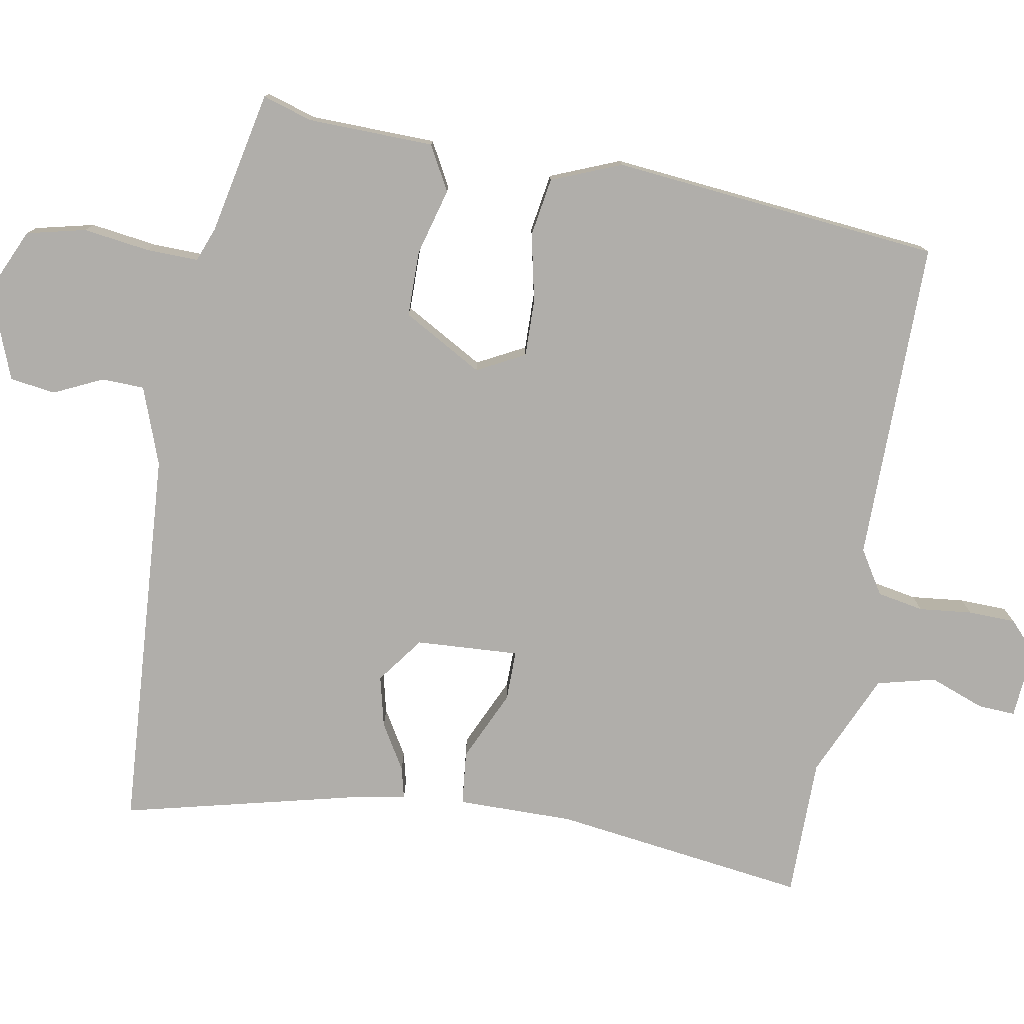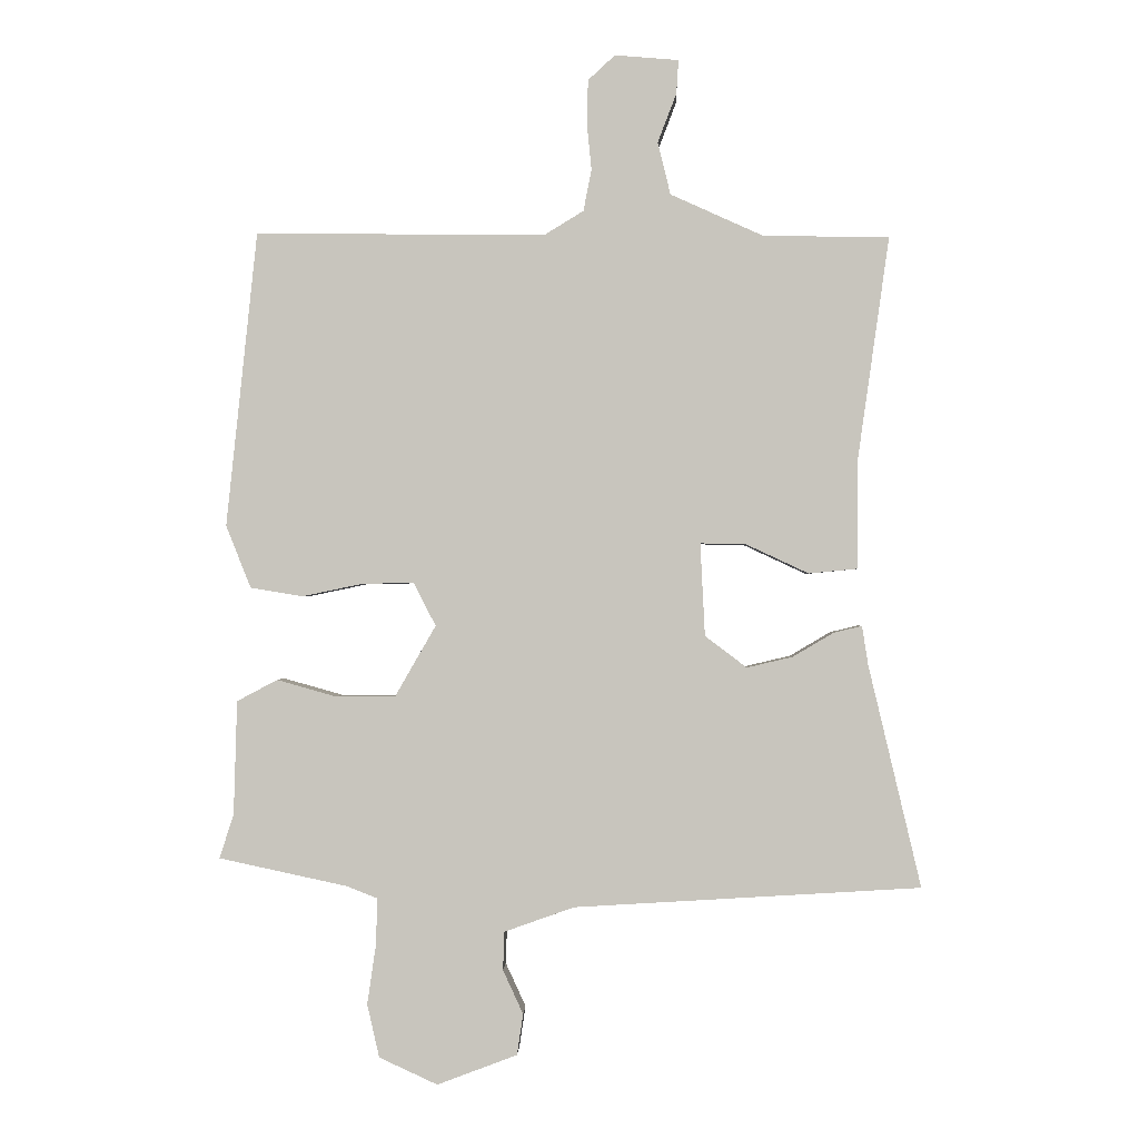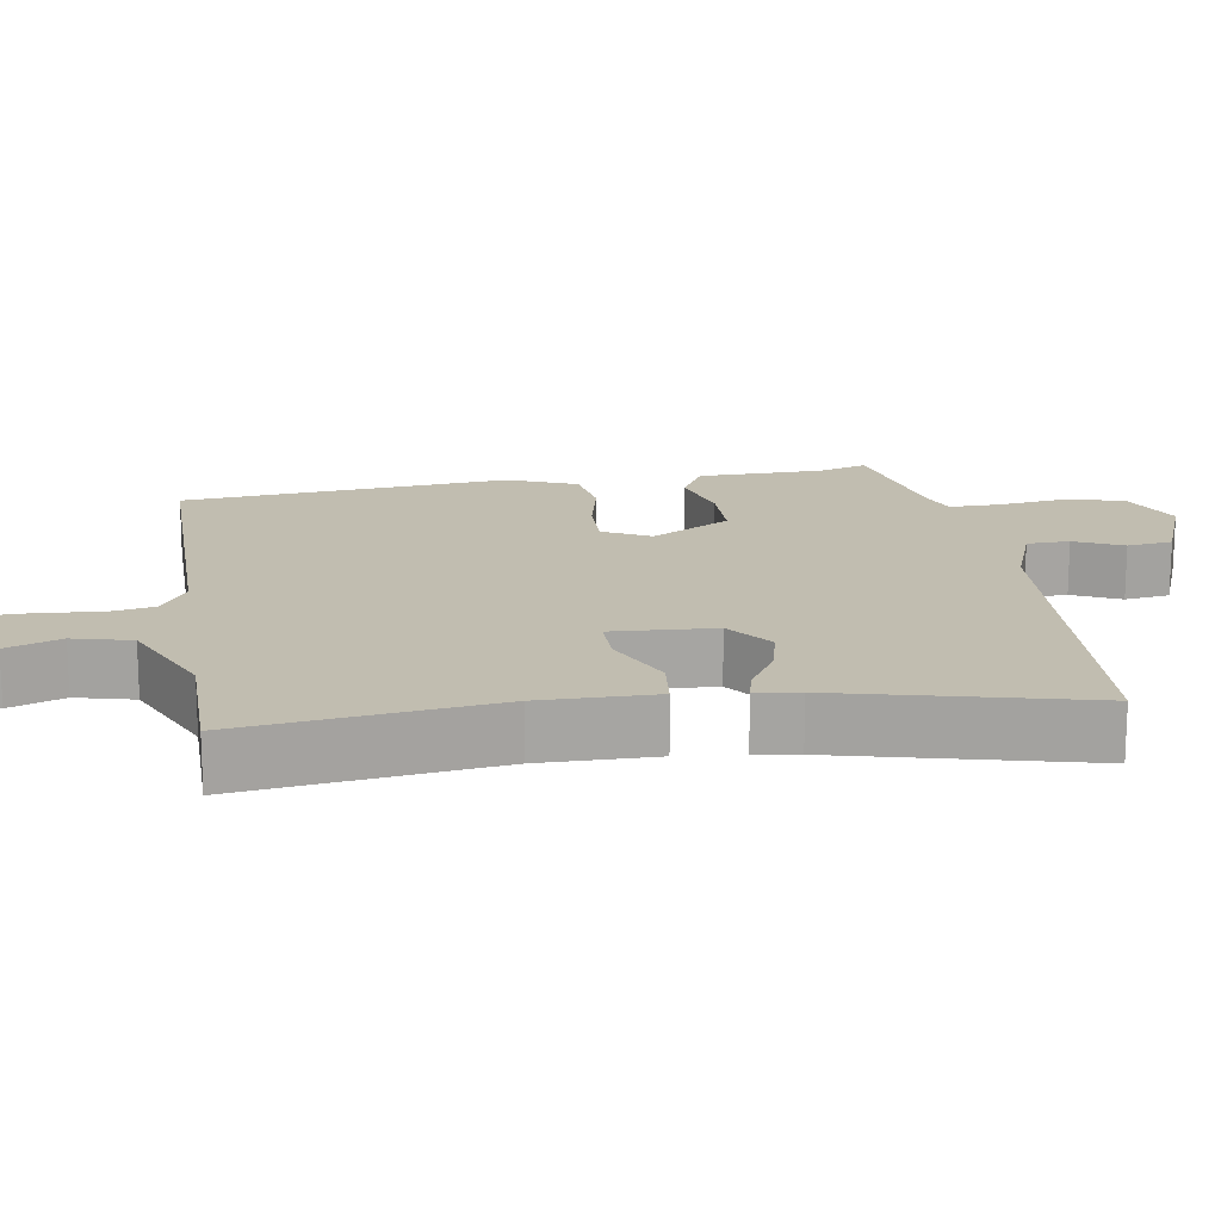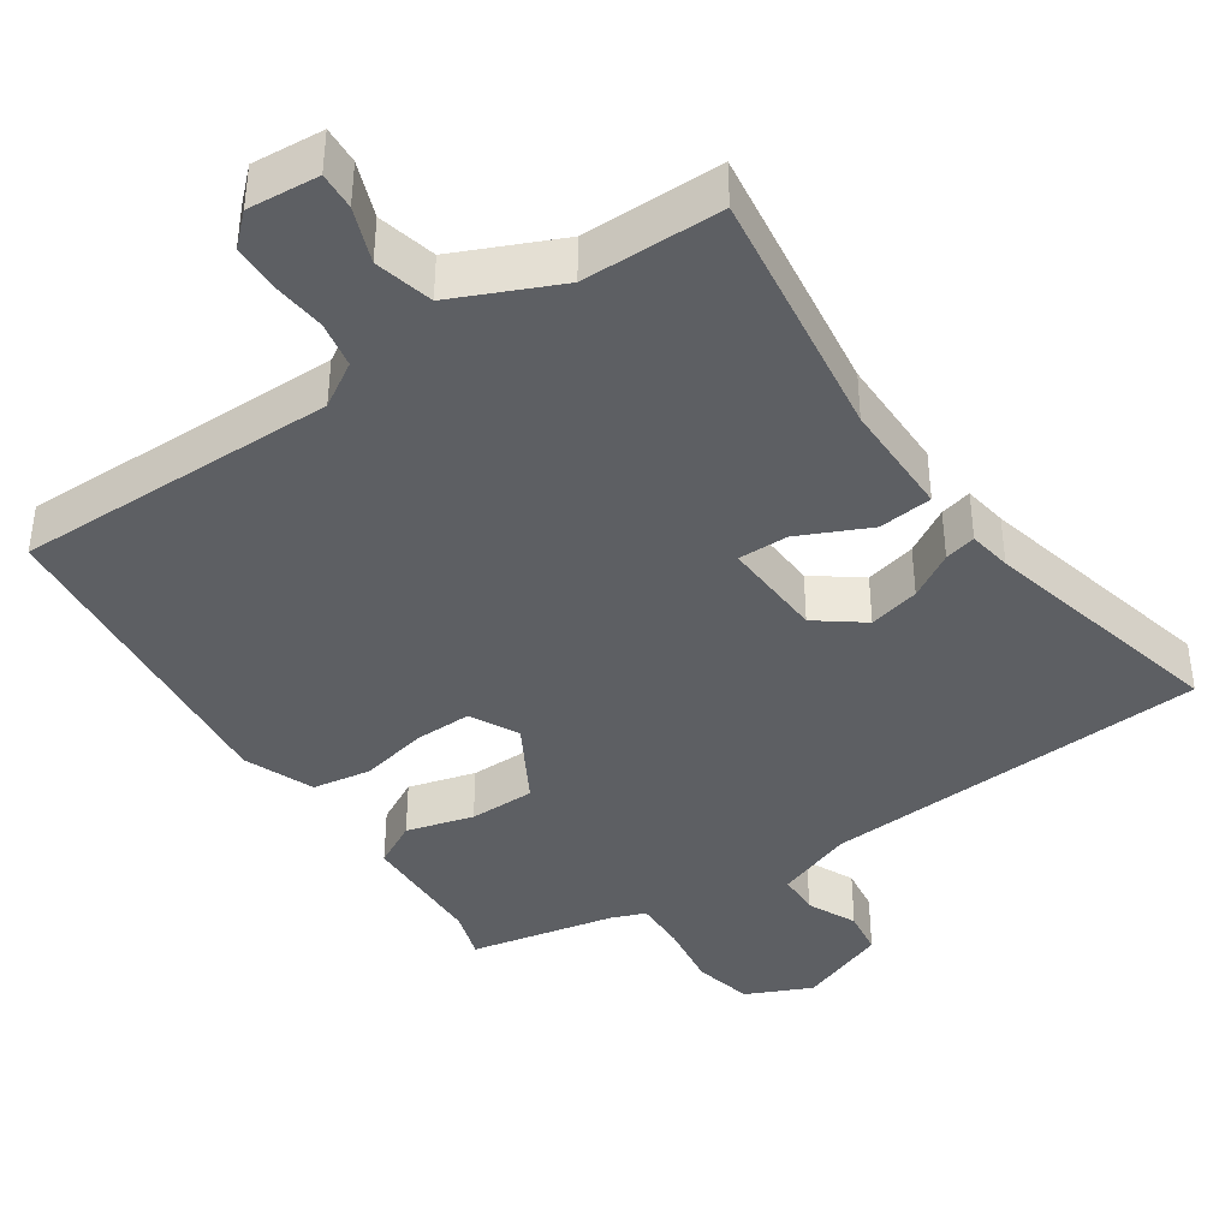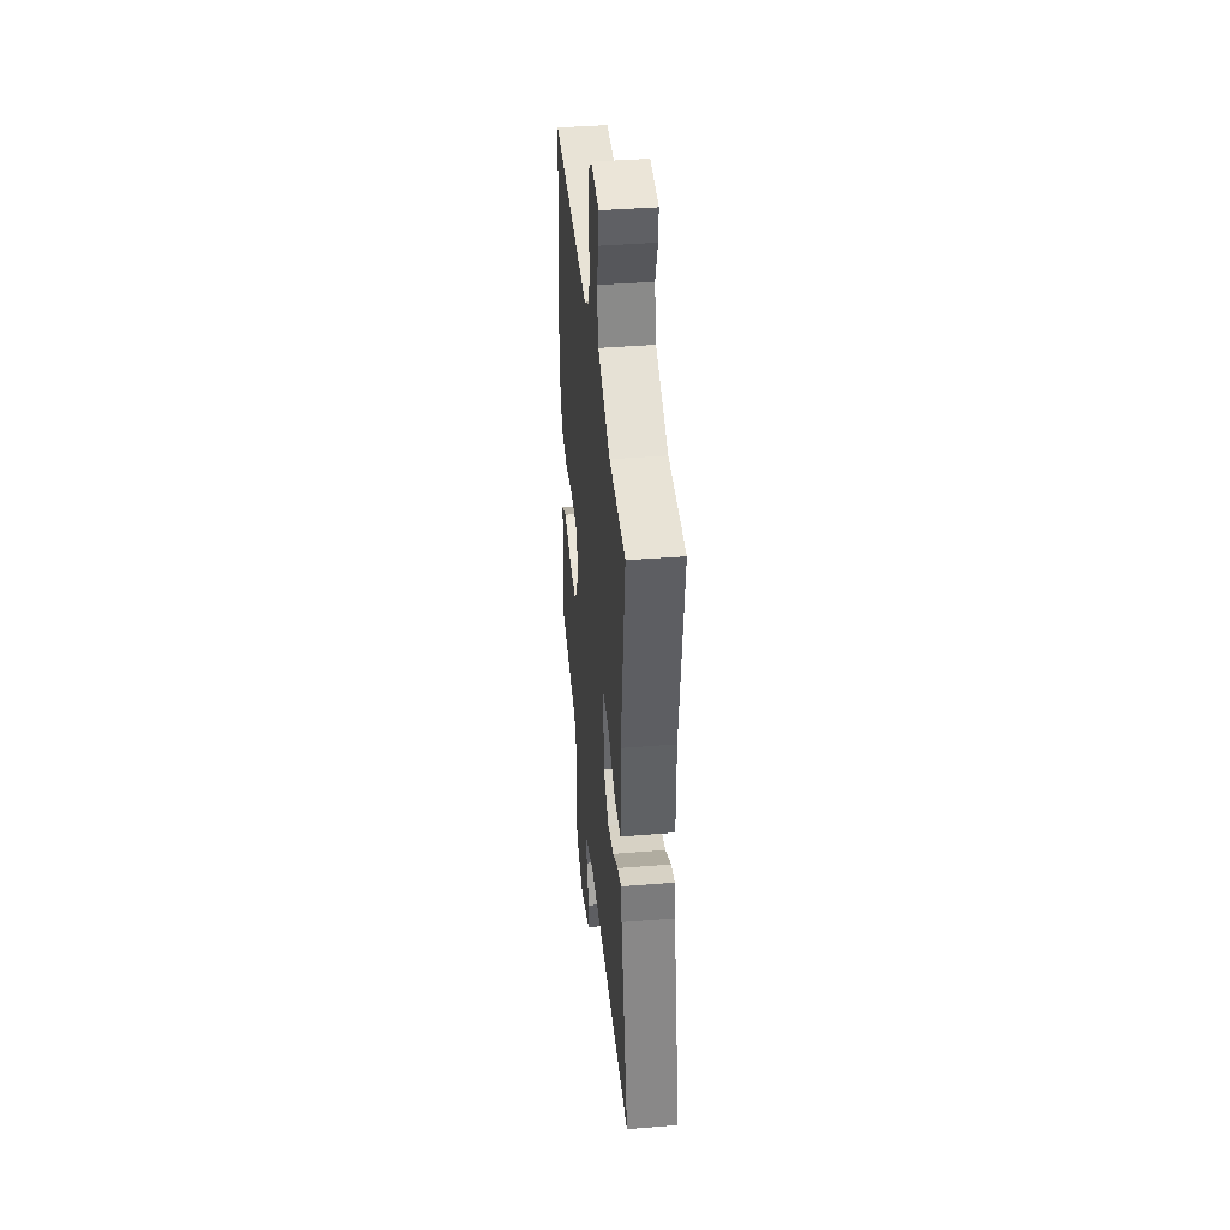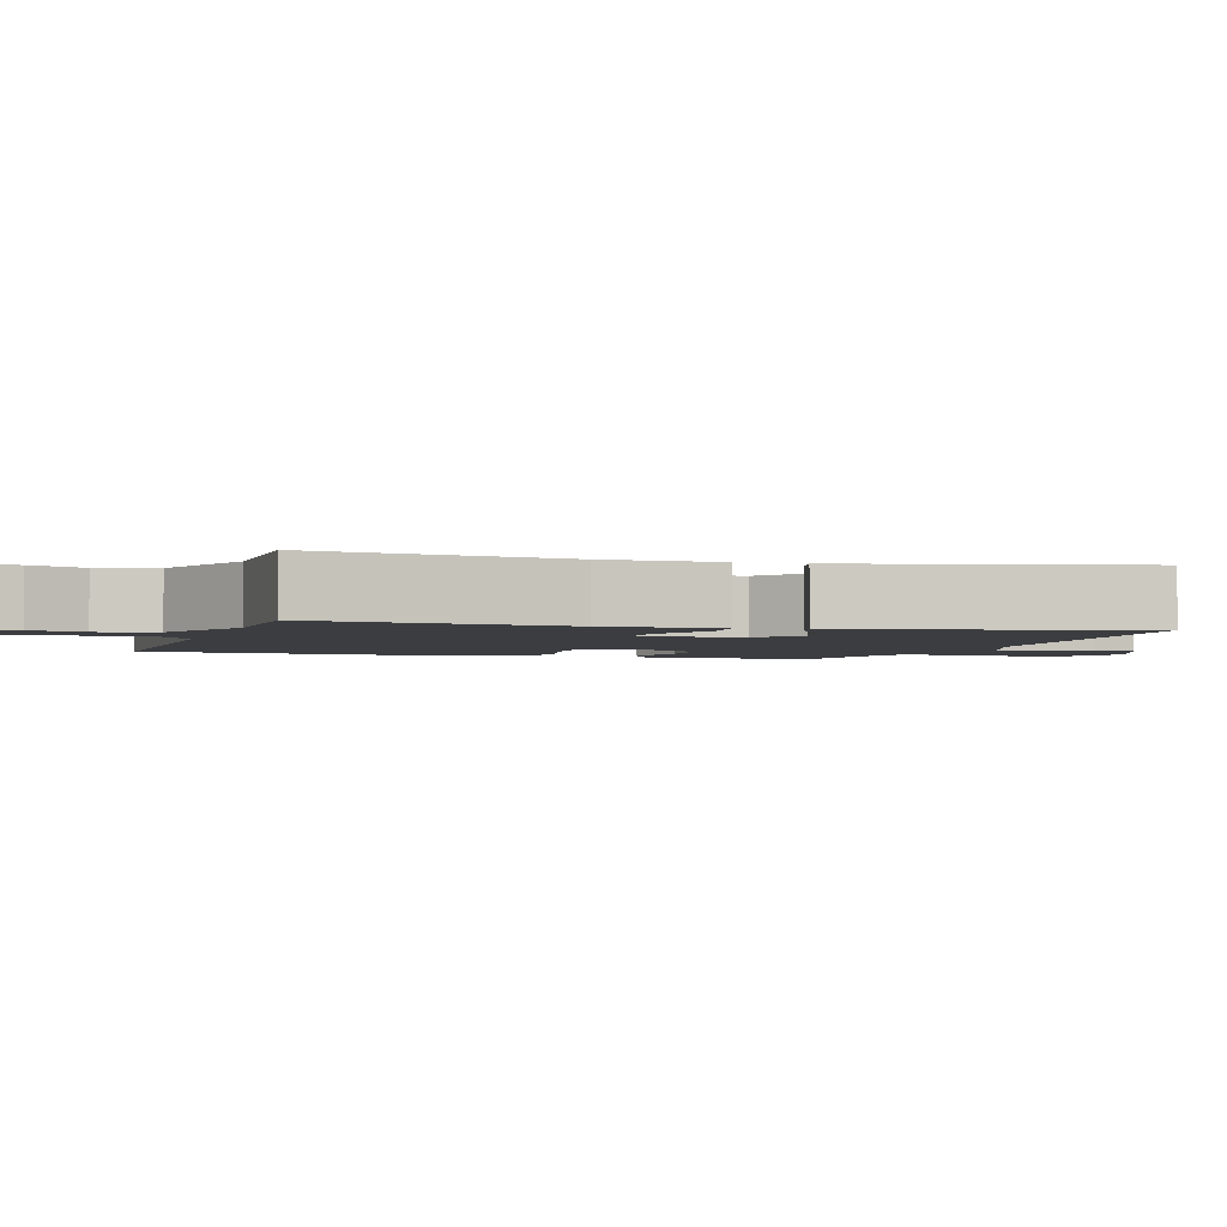
<metadata>
{"format":"obj","ext":"obj","renderer":"f3d","projection":"perspective","resolution":1024,"background":"white","views":[{"elev":-77.8,"azim":-99.7,"up":"+Y"},{"elev":-0.7,"azim":1.9,"up":"+Z"},{"elev":16.7,"azim":81.5,"up":"+Y"},{"elev":-40.4,"azim":34.3,"up":"+Y"},{"elev":40.8,"azim":84.4,"up":"+Z"},{"elev":-2.7,"azim":73.0,"up":"+Y"}]}
</metadata>
<code>
v 0.512 0.07 0.464
v 0.464 0.07 0.125
v 0.464 0.07 -0.03
v 0.392 0.07 -0.037
v 0.298 0.07 0.007
v 0.231 0.07 0.008
v 0.238 0.07 -0.13
v 0.3 0.07 -0.177
v 0.368 0.07 -0.161
v 0.429 0.07 -0.125
v 0.471 0.07 -0.115
v 0.48 0.07 -0.173
v 0.558 0.07 -0.503
v 0.043 0.07 -0.534
v -0.061 0.07 -0.571
v -0.063 0.07 -0.628
v -0.033 0.07 -0.693
v -0.042 0.07 -0.754
v -0.161 0.07 -0.799
v -0.248 0.07 -0.759
v -0.266 0.07 -0.68
v -0.253 0.07 -0.591
v -0.251 0.07 -0.522
v -0.297 0.07 -0.504
v -0.488 0.07 -0.463
v -0.467 0.07 -0.397
v -0.462 0.07 -0.228
v -0.402 0.07 -0.196
v -0.313 0.07 -0.221
v -0.225 0.07 -0.221
v -0.164 0.07 -0.115
v -0.197 0.07 -0.051
v -0.273 0.07 -0.052
v -0.364 0.07 -0.071
v -0.442 0.07 -0.058
v -0.479 0.07 0.035
v -0.433 0.07 0.474
v -0.002 0.07 0.469
v 0.057 0.07 0.505
v 0.069 0.07 0.567
v 0.062 0.07 0.638
v 0.064 0.07 0.701
v 0.104 0.07 0.738
v 0.199 0.07 0.73
v 0.196 0.07 0.68
v 0.168 0.07 0.607
v 0.187 0.07 0.529
v 0.326 0.07 0.466
v 0.512 0 0.464
v 0.464 0 0.125
v 0.464 0 -0.03
v 0.392 0 -0.037
v 0.298 0 0.007
v 0.231 0 0.008
v 0.238 0 -0.13
v 0.3 0 -0.177
v 0.368 0 -0.161
v 0.429 0 -0.125
v 0.471 0 -0.115
v 0.48 0 -0.173
v 0.558 0 -0.503
v 0.043 0 -0.534
v -0.061 0 -0.571
v -0.063 0 -0.628
v -0.033 0 -0.693
v -0.042 0 -0.754
v -0.161 0 -0.799
v -0.248 0 -0.759
v -0.266 0 -0.68
v -0.253 0 -0.591
v -0.251 0 -0.522
v -0.297 0 -0.504
v -0.488 0 -0.463
v -0.467 0 -0.397
v -0.462 0 -0.228
v -0.402 0 -0.196
v -0.313 0 -0.221
v -0.225 0 -0.221
v -0.164 0 -0.115
v -0.197 0 -0.051
v -0.273 0 -0.052
v -0.364 0 -0.071
v -0.442 0 -0.058
v -0.479 0 0.035
v -0.433 0 0.474
v -0.002 0 0.469
v 0.057 0 0.505
v 0.069 0 0.567
v 0.062 0 0.638
v 0.064 0 0.701
v 0.104 0 0.738
v 0.199 0 0.73
v 0.196 0 0.68
v 0.168 0 0.607
v 0.187 0 0.529
v 0.326 0 0.466
f 44 45 46
f 43 44 46
f 42 43 46
f 41 42 46
f 40 41 46
f 39 40 46 47
f 38 39 47 48
f 36 37 38
f 35 36 38
f 34 35 38
f 33 34 38
f 48 1 2
f 38 48 2
f 33 38 2
f 32 33 2
f 26 27 28 29
f 26 29 30
f 25 26 30
f 24 25 30
f 23 24 30 31
f 20 21 22
f 19 20 22
f 18 19 22
f 17 18 22
f 16 17 22
f 22 23 31
f 16 22 31
f 15 16 31
f 12 13 14
f 12 14 15
f 11 12 15
f 10 11 15
f 9 10 15
f 8 9 15
f 7 8 15 31
f 2 3 4 5
f 2 5 6
f 32 2 6
f 6 7 31 32
f 94 93 92
f 94 92 91
f 94 91 90
f 94 90 89
f 94 89 88
f 95 94 88 87
f 96 95 87 86
f 86 85 84
f 86 84 83
f 86 83 82
f 86 82 81
f 50 49 96
f 50 96 86
f 50 86 81
f 50 81 80
f 77 76 75 74
f 78 77 74
f 78 74 73
f 78 73 72
f 79 78 72 71
f 70 69 68
f 70 68 67
f 70 67 66
f 70 66 65
f 70 65 64
f 79 71 70
f 79 70 64
f 79 64 63
f 62 61 60
f 63 62 60
f 63 60 59
f 63 59 58
f 63 58 57
f 63 57 56
f 79 63 56 55
f 53 52 51 50
f 54 53 50
f 54 50 80
f 80 79 55 54
f 1 49 50 2
f 2 50 51 3
f 3 51 52 4
f 4 52 53 5
f 5 53 54 6
f 6 54 55 7
f 7 55 56 8
f 8 56 57 9
f 9 57 58 10
f 10 58 59 11
f 11 59 60 12
f 12 60 61 13
f 13 61 62 14
f 14 62 63 15
f 15 63 64 16
f 16 64 65 17
f 17 65 66 18
f 18 66 67 19
f 19 67 68 20
f 20 68 69 21
f 21 69 70 22
f 22 70 71 23
f 23 71 72 24
f 24 72 73 25
f 25 73 74 26
f 26 74 75 27
f 27 75 76 28
f 28 76 77 29
f 29 77 78 30
f 30 78 79 31
f 31 79 80 32
f 32 80 81 33
f 33 81 82 34
f 34 82 83 35
f 35 83 84 36
f 36 84 85 37
f 37 85 86 38
f 38 86 87 39
f 39 87 88 40
f 40 88 89 41
f 41 89 90 42
f 42 90 91 43
f 43 91 92 44
f 44 92 93 45
f 45 93 94 46
f 46 94 95 47
f 47 95 96 48
f 48 96 49 1

</code>
